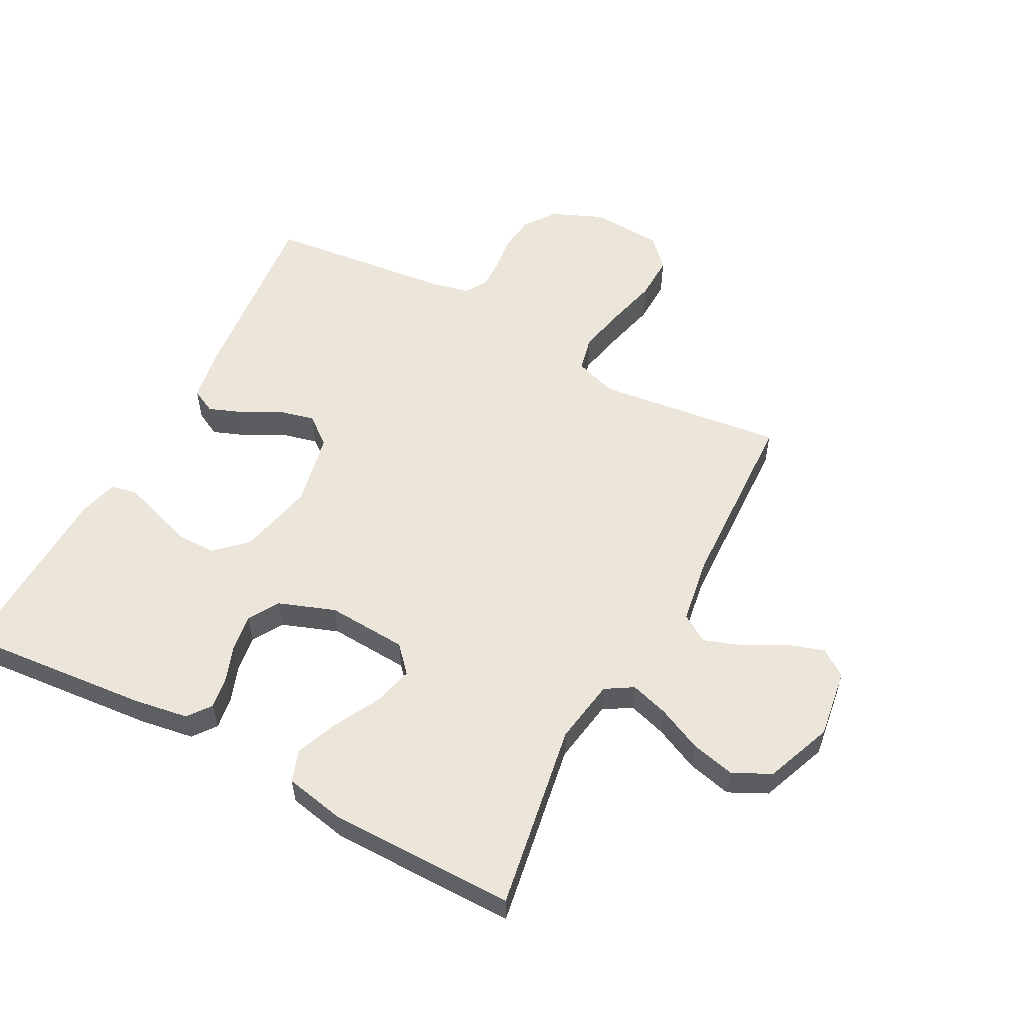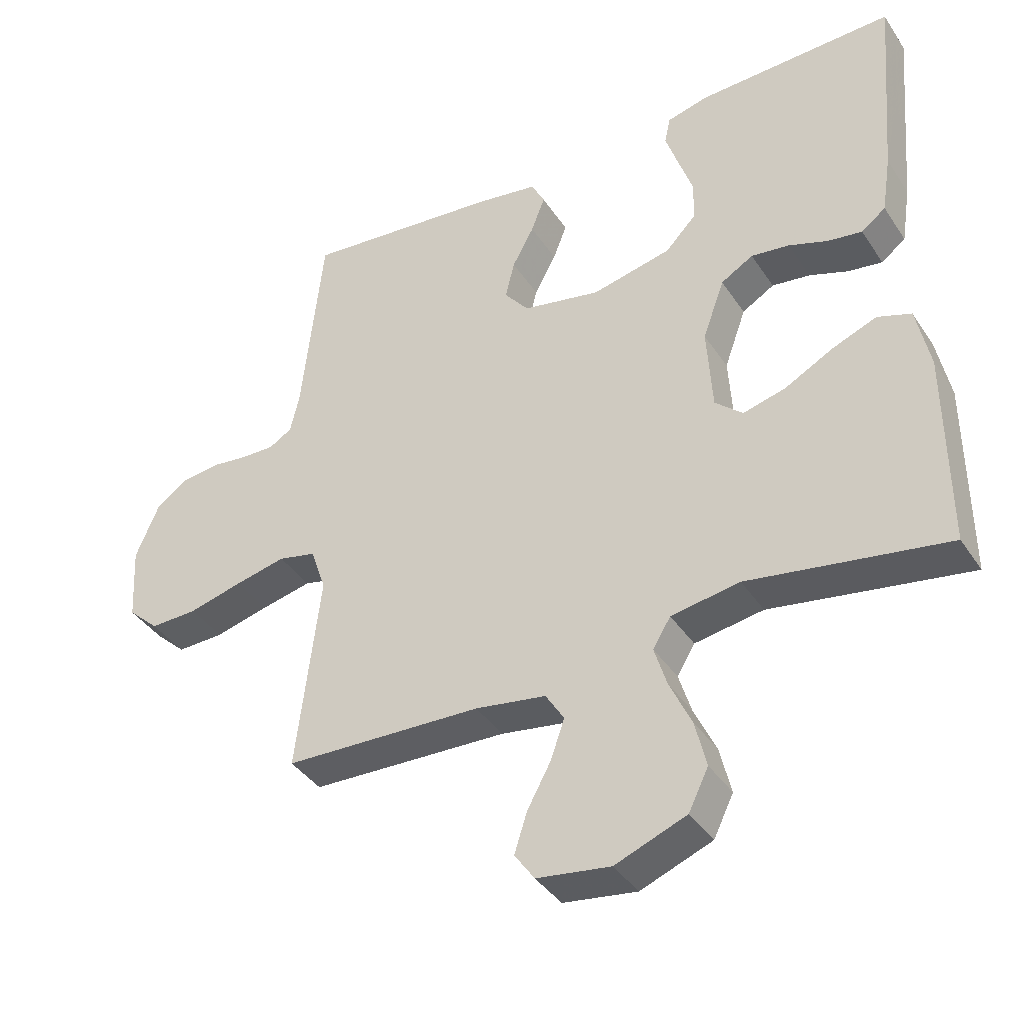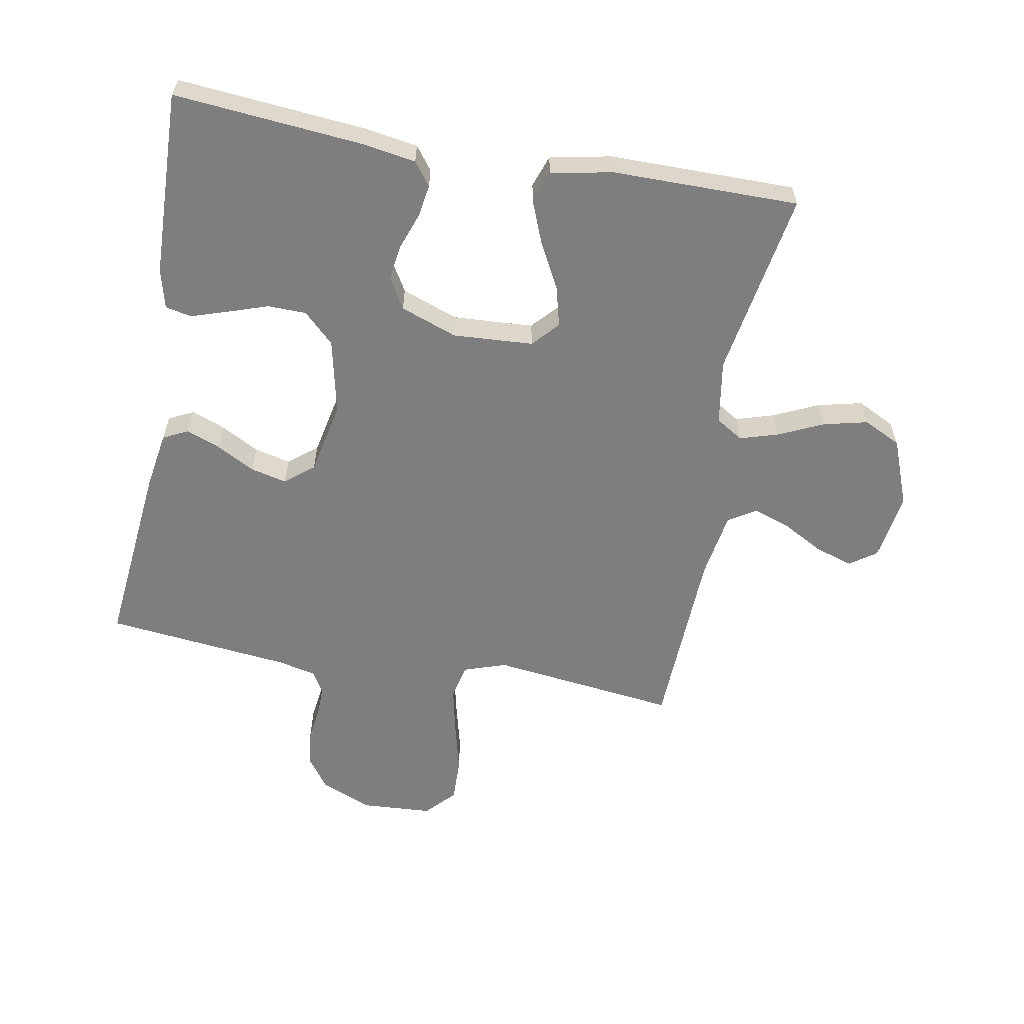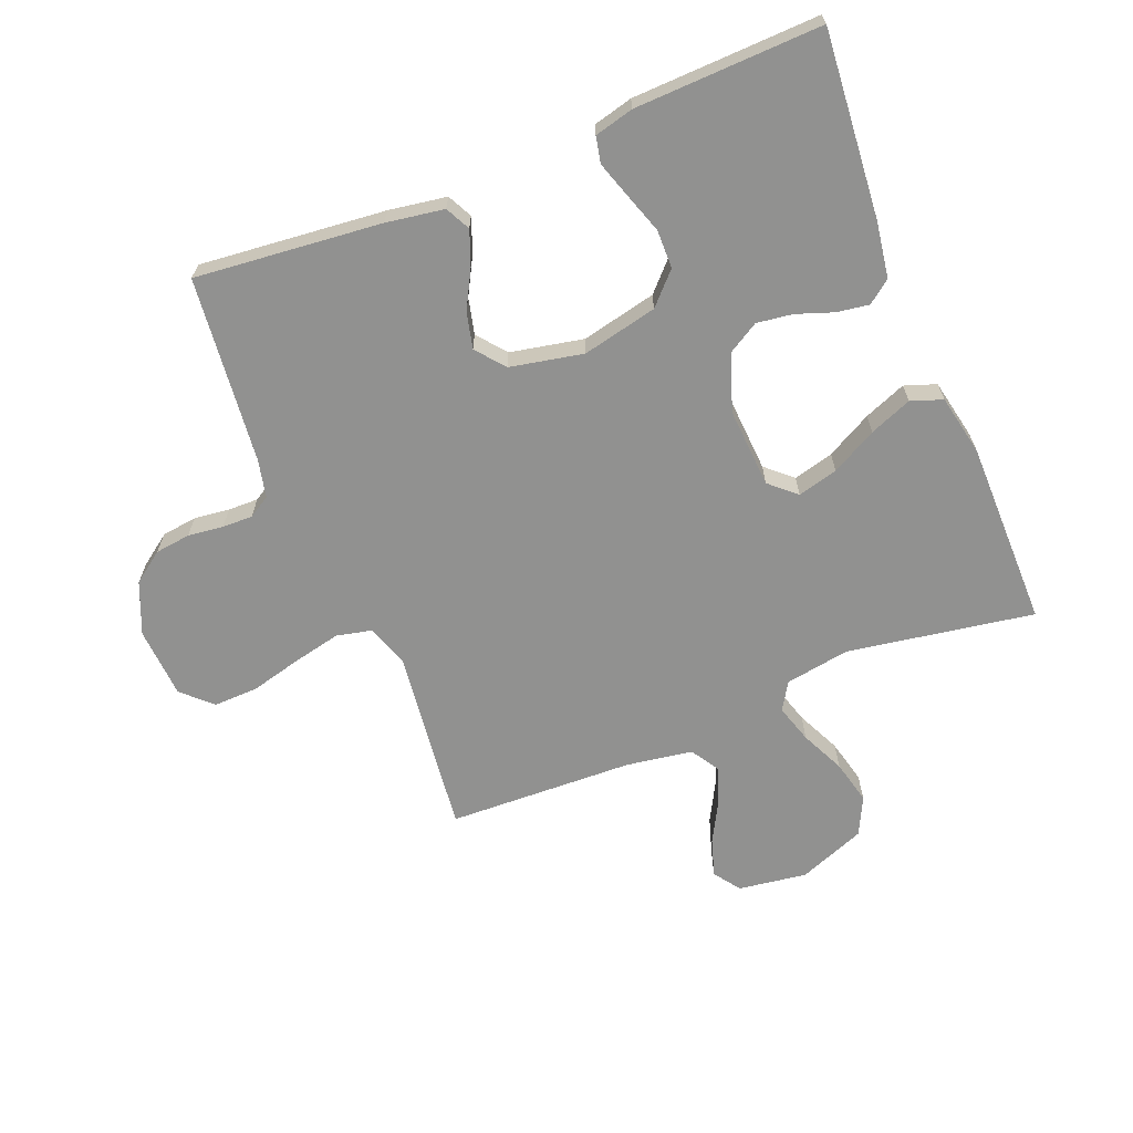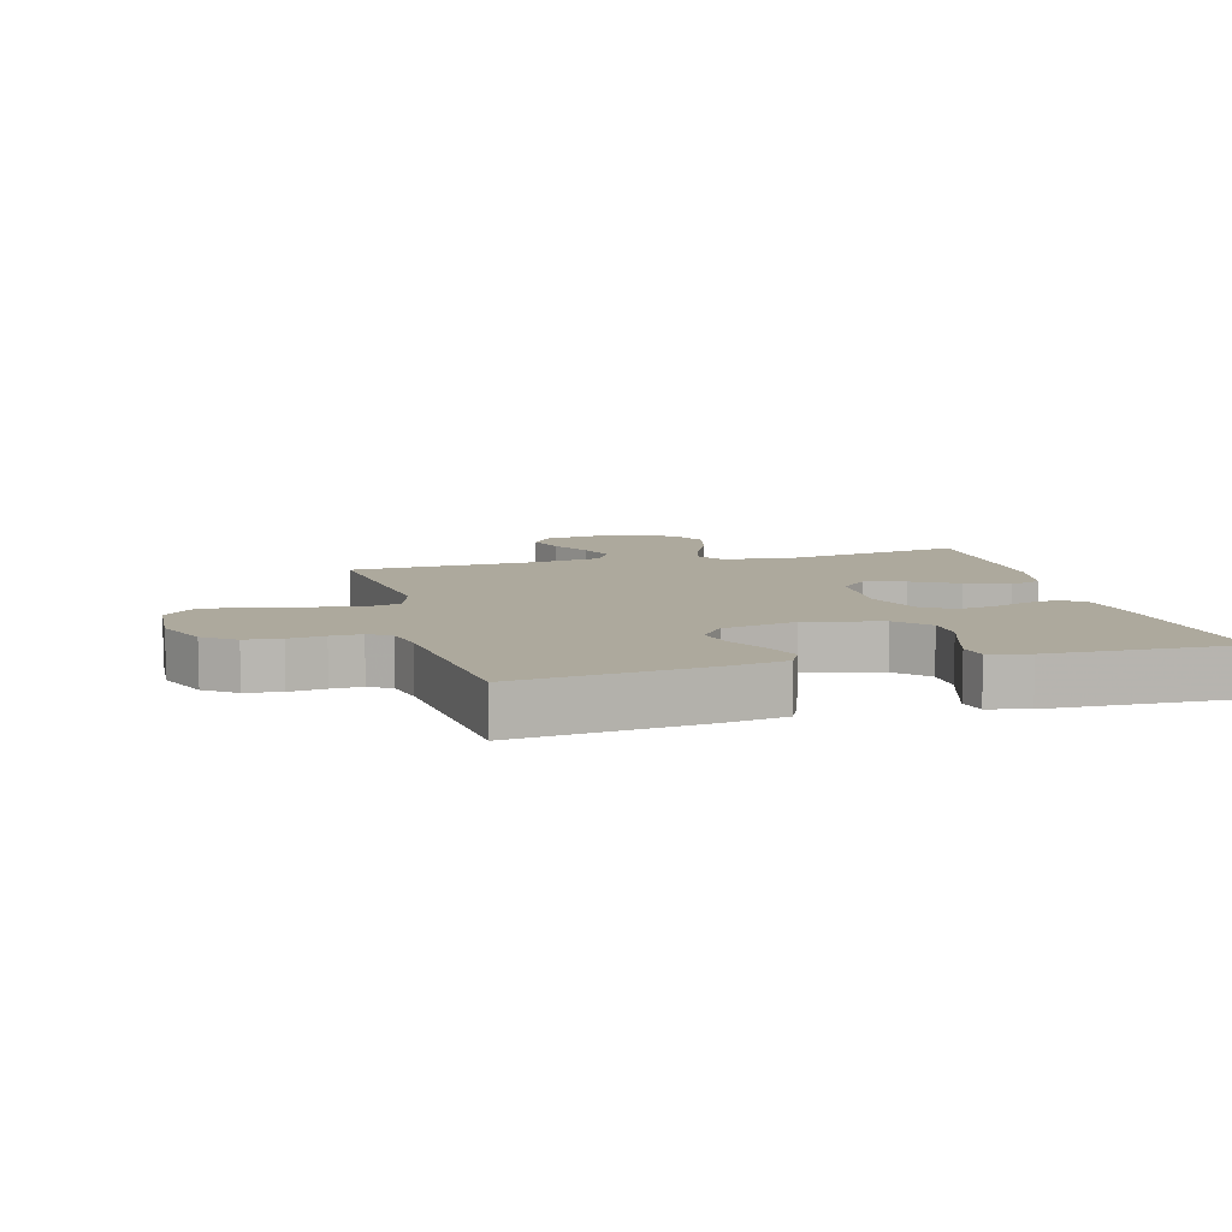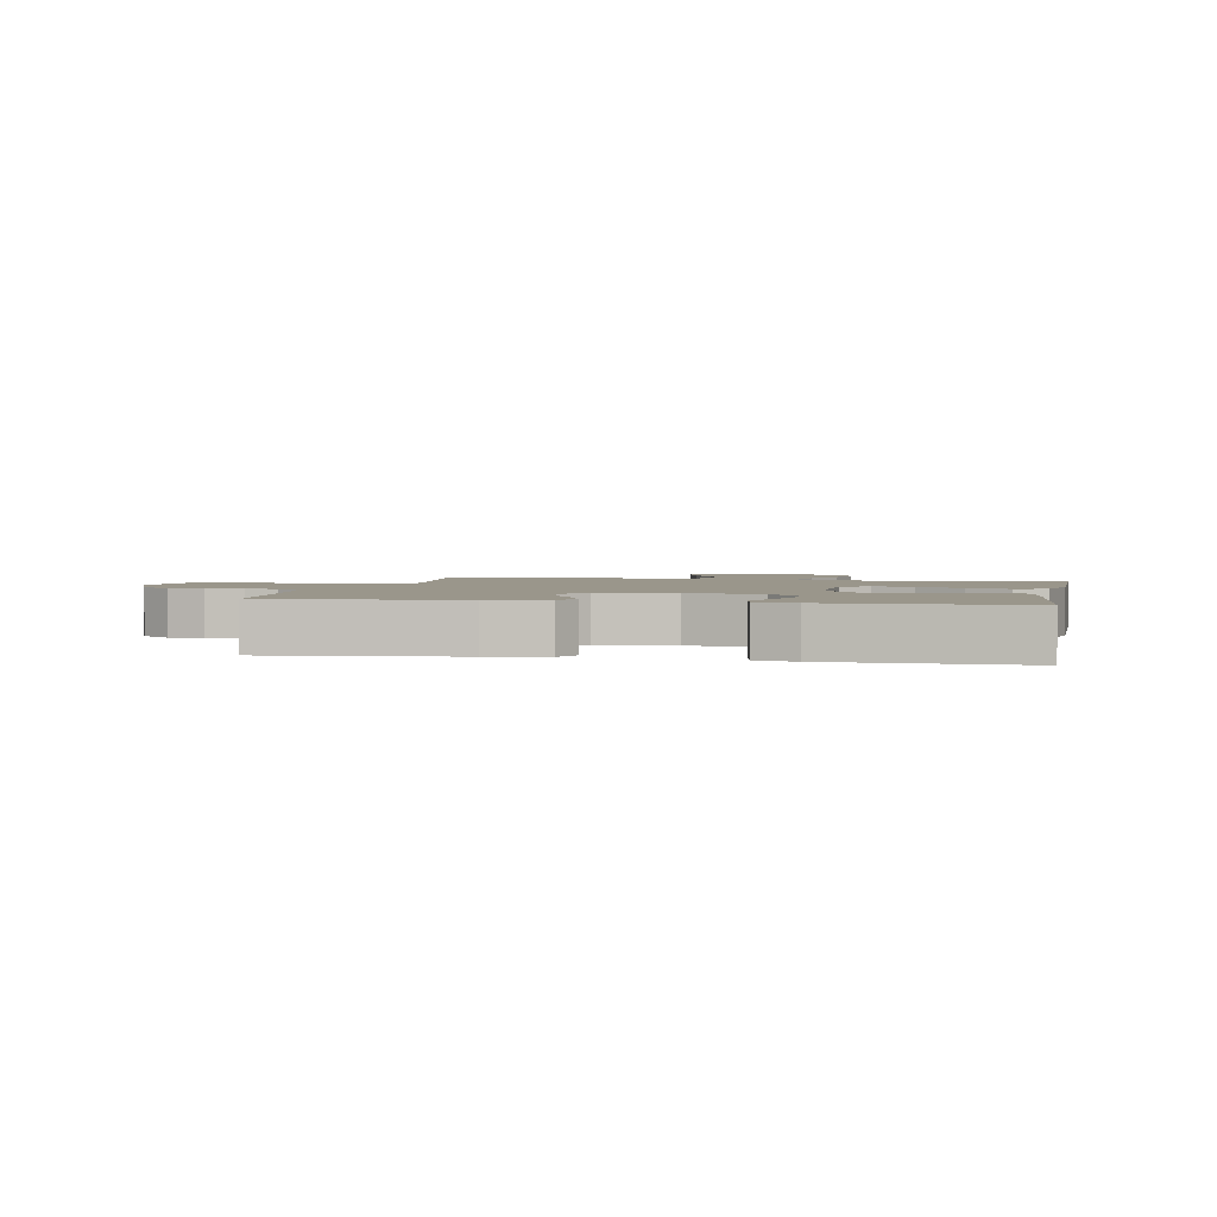
<metadata>
{"format":"obj","ext":"obj","renderer":"f3d","projection":"perspective","resolution":1024,"background":"white","views":[{"elev":55.9,"azim":117.9,"up":"+Y"},{"elev":-39.2,"azim":30.1,"up":"+Z"},{"elev":-59.5,"azim":79.6,"up":"+Y"},{"elev":-65.9,"azim":22.0,"up":"+Y"},{"elev":8.9,"azim":-15.3,"up":"+Y"},{"elev":2.3,"azim":11.4,"up":"+Y"}]}
</metadata>
<code>
v -0.5 0.07 -0.5
v -0.464 0.07 -0.2
v -0.487 0.07 -0.132
v -0.544 0.07 -0.119
v -0.621 0.07 -0.136
v -0.703 0.07 -0.157
v -0.775 0.07 -0.159
v -0.822 0.07 -0.115
v -0.829 0.07 0
v -0.794 0.07 0.083
v -0.744 0.07 0.119
v -0.687 0.07 0.126
v -0.63 0.07 0.119
v -0.581 0.07 0.118
v -0.546 0.07 0.139
v -0.532 0.07 0.2
v -0.5 0.07 0.5
v -0.2 0.07 0.47
v -0.107 0.07 0.455
v -0.087 0.07 0.415
v -0.108 0.07 0.36
v -0.141 0.07 0.299
v -0.155 0.07 0.241
v -0.118 0.07 0.195
v 0 0.07 0.171
v 0.121 0.07 0.198
v 0.168 0.07 0.247
v 0.169 0.07 0.309
v 0.147 0.07 0.374
v 0.128 0.07 0.432
v 0.137 0.07 0.474
v 0.2 0.07 0.49
v 0.5 0.07 0.5
v 0.474 0.07 0.2
v 0.46 0.07 0.111
v 0.423 0.07 0.083
v 0.371 0.07 0.091
v 0.312 0.07 0.112
v 0.254 0.07 0.12
v 0.205 0.07 0.091
v 0.172 0.07 0
v 0.18 0.07 -0.129
v 0.222 0.07 -0.167
v 0.287 0.07 -0.15
v 0.36 0.07 -0.111
v 0.428 0.07 -0.084
v 0.479 0.07 -0.102
v 0.499 0.07 -0.2
v 0.5 0.07 -0.5
v 0.2 0.07 -0.45
v 0.096 0.07 -0.467
v 0.069 0.07 -0.511
v 0.088 0.07 -0.573
v 0.121 0.07 -0.644
v 0.138 0.07 -0.715
v 0.108 0.07 -0.776
v 0 0.07 -0.818
v -0.111 0.07 -0.802
v -0.141 0.07 -0.759
v -0.122 0.07 -0.699
v -0.086 0.07 -0.633
v -0.065 0.07 -0.573
v -0.093 0.07 -0.528
v -0.2 0.07 -0.511
v -0.5 0 -0.5
v -0.464 0 -0.2
v -0.487 0 -0.132
v -0.544 0 -0.119
v -0.621 0 -0.136
v -0.703 0 -0.157
v -0.775 0 -0.159
v -0.822 0 -0.115
v -0.829 0 0
v -0.794 0 0.083
v -0.744 0 0.119
v -0.687 0 0.126
v -0.63 0 0.119
v -0.581 0 0.118
v -0.546 0 0.139
v -0.532 0 0.2
v -0.5 0 0.5
v -0.2 0 0.47
v -0.107 0 0.455
v -0.087 0 0.415
v -0.108 0 0.36
v -0.141 0 0.299
v -0.155 0 0.241
v -0.118 0 0.195
v 0 0 0.171
v 0.121 0 0.198
v 0.168 0 0.247
v 0.169 0 0.309
v 0.147 0 0.374
v 0.128 0 0.432
v 0.137 0 0.474
v 0.2 0 0.49
v 0.5 0 0.5
v 0.474 0 0.2
v 0.46 0 0.111
v 0.423 0 0.083
v 0.371 0 0.091
v 0.312 0 0.112
v 0.254 0 0.12
v 0.205 0 0.091
v 0.172 0 0
v 0.18 0 -0.129
v 0.222 0 -0.167
v 0.287 0 -0.15
v 0.36 0 -0.111
v 0.428 0 -0.084
v 0.479 0 -0.102
v 0.499 0 -0.2
v 0.5 0 -0.5
v 0.2 0 -0.45
v 0.096 0 -0.467
v 0.069 0 -0.511
v 0.088 0 -0.573
v 0.121 0 -0.644
v 0.138 0 -0.715
v 0.108 0 -0.776
v 0 0 -0.818
v -0.111 0 -0.802
v -0.141 0 -0.759
v -0.122 0 -0.699
v -0.086 0 -0.633
v -0.065 0 -0.573
v -0.093 0 -0.528
v -0.2 0 -0.511
f 59 60 61
f 58 59 61
f 57 58 61
f 56 57 61
f 55 56 61
f 54 55 61
f 53 54 61
f 52 53 61 62
f 51 52 62 63
f 48 49 50
f 47 48 50
f 46 47 50
f 45 46 50
f 44 45 50
f 43 44 50 51
f 51 63 64
f 43 51 64
f 42 43 64
f 36 37 38
f 35 36 38
f 34 35 38
f 33 34 38
f 32 33 38
f 31 32 38
f 30 31 38
f 29 30 38
f 28 29 38
f 27 28 38 39
f 26 27 39 40
f 20 21 22
f 19 20 22
f 18 19 22
f 17 18 22
f 16 17 22
f 15 16 22 23
f 14 15 23 24
f 11 12 13
f 10 11 13
f 9 10 13
f 8 9 13
f 7 8 13
f 6 7 13
f 5 6 13
f 4 5 13 14
f 14 24 25
f 4 14 25
f 3 4 25
f 64 1 2
f 42 64 2
f 41 42 2
f 26 40 41
f 25 26 41
f 3 25 41
f 2 3 41
f 125 124 123
f 125 123 122
f 125 122 121
f 125 121 120
f 125 120 119
f 125 119 118
f 125 118 117
f 126 125 117 116
f 127 126 116 115
f 114 113 112
f 114 112 111
f 114 111 110
f 114 110 109
f 114 109 108
f 115 114 108 107
f 128 127 115
f 128 115 107
f 128 107 106
f 102 101 100
f 102 100 99
f 102 99 98
f 102 98 97
f 102 97 96
f 102 96 95
f 102 95 94
f 102 94 93
f 102 93 92
f 103 102 92 91
f 104 103 91 90
f 86 85 84
f 86 84 83
f 86 83 82
f 86 82 81
f 86 81 80
f 87 86 80 79
f 88 87 79 78
f 77 76 75
f 77 75 74
f 77 74 73
f 77 73 72
f 77 72 71
f 77 71 70
f 77 70 69
f 78 77 69 68
f 89 88 78
f 89 78 68
f 89 68 67
f 66 65 128
f 66 128 106
f 66 106 105
f 105 104 90
f 105 90 89
f 105 89 67
f 105 67 66
f 1 65 66 2
f 2 66 67 3
f 3 67 68 4
f 4 68 69 5
f 5 69 70 6
f 6 70 71 7
f 7 71 72 8
f 8 72 73 9
f 9 73 74 10
f 10 74 75 11
f 11 75 76 12
f 12 76 77 13
f 13 77 78 14
f 14 78 79 15
f 15 79 80 16
f 16 80 81 17
f 17 81 82 18
f 18 82 83 19
f 19 83 84 20
f 20 84 85 21
f 21 85 86 22
f 22 86 87 23
f 23 87 88 24
f 24 88 89 25
f 25 89 90 26
f 26 90 91 27
f 27 91 92 28
f 28 92 93 29
f 29 93 94 30
f 30 94 95 31
f 31 95 96 32
f 32 96 97 33
f 33 97 98 34
f 34 98 99 35
f 35 99 100 36
f 36 100 101 37
f 37 101 102 38
f 38 102 103 39
f 39 103 104 40
f 40 104 105 41
f 41 105 106 42
f 42 106 107 43
f 43 107 108 44
f 44 108 109 45
f 45 109 110 46
f 46 110 111 47
f 47 111 112 48
f 48 112 113 49
f 49 113 114 50
f 50 114 115 51
f 51 115 116 52
f 52 116 117 53
f 53 117 118 54
f 54 118 119 55
f 55 119 120 56
f 56 120 121 57
f 57 121 122 58
f 58 122 123 59
f 59 123 124 60
f 60 124 125 61
f 61 125 126 62
f 62 126 127 63
f 63 127 128 64
f 64 128 65 1

</code>
